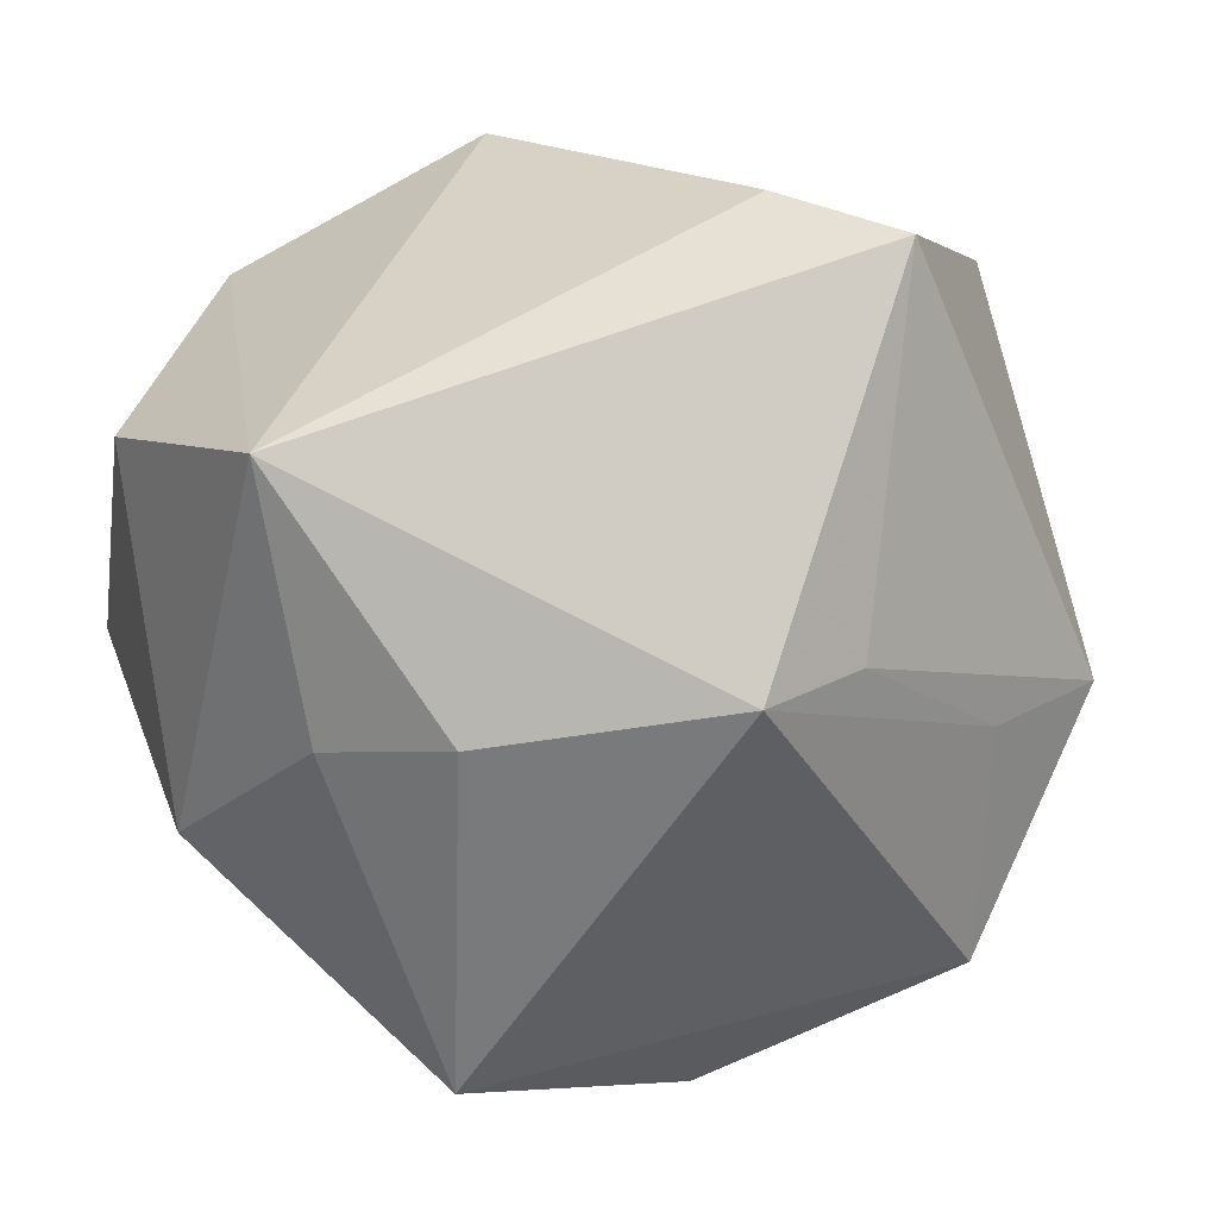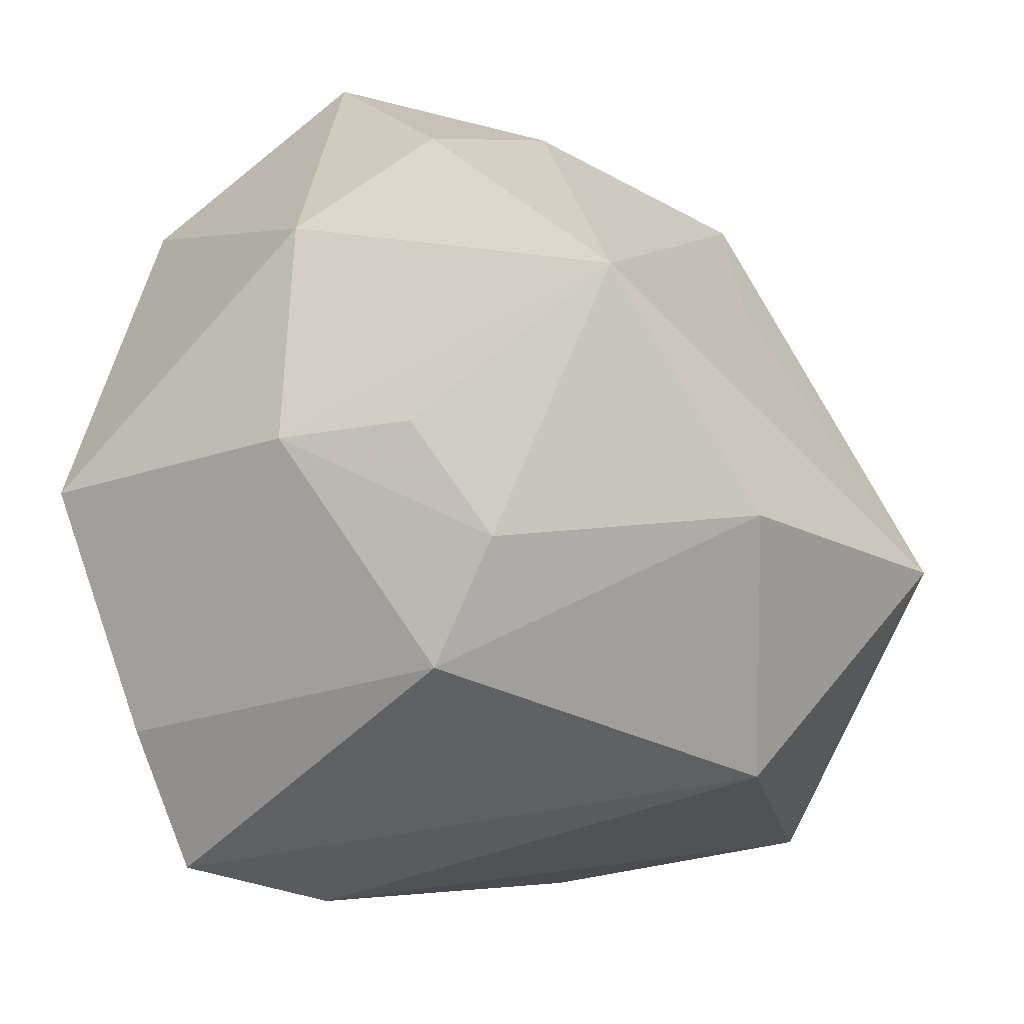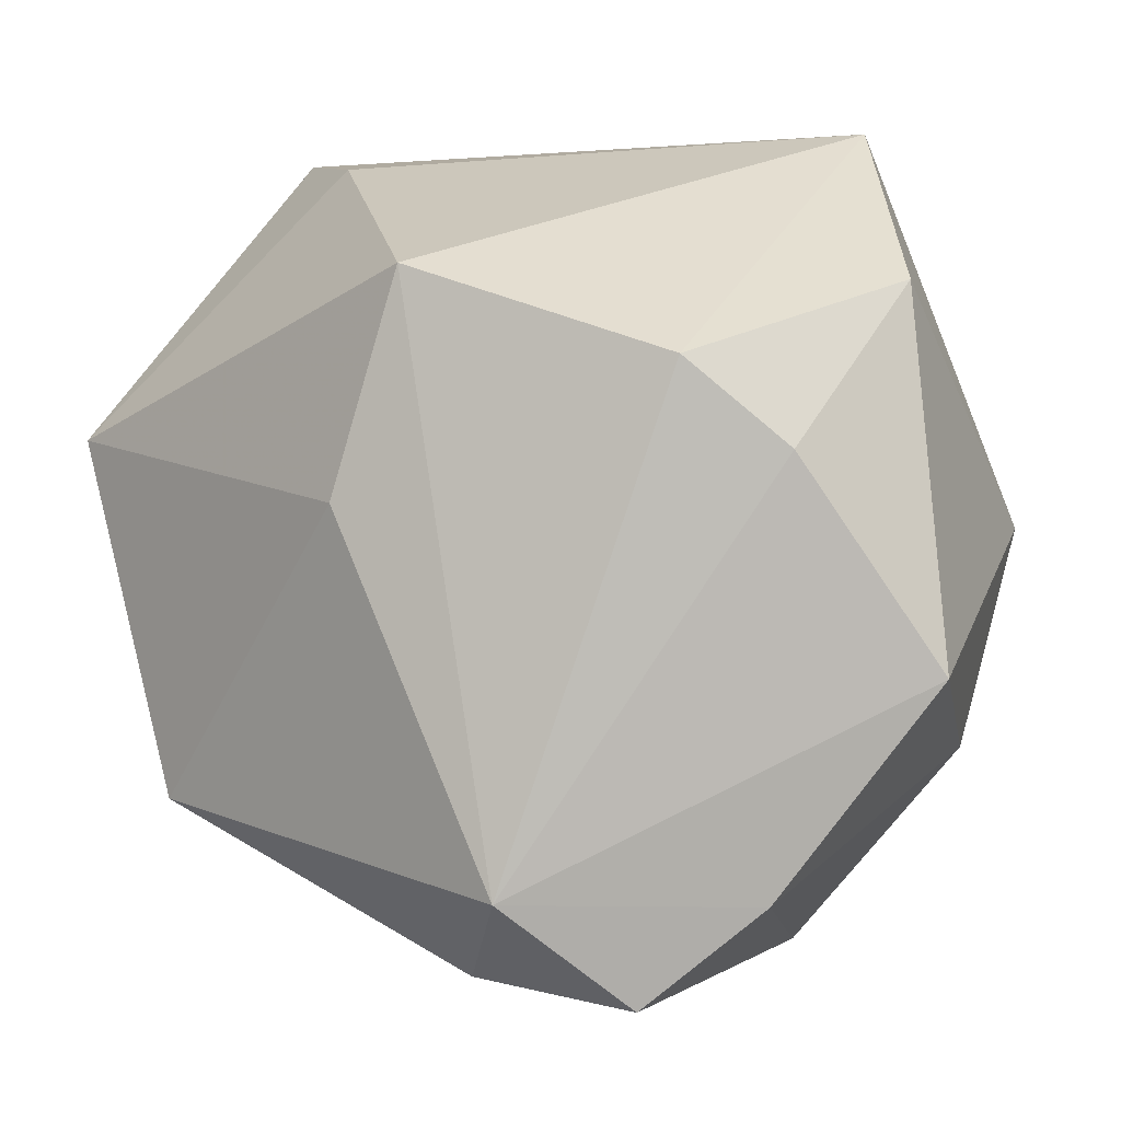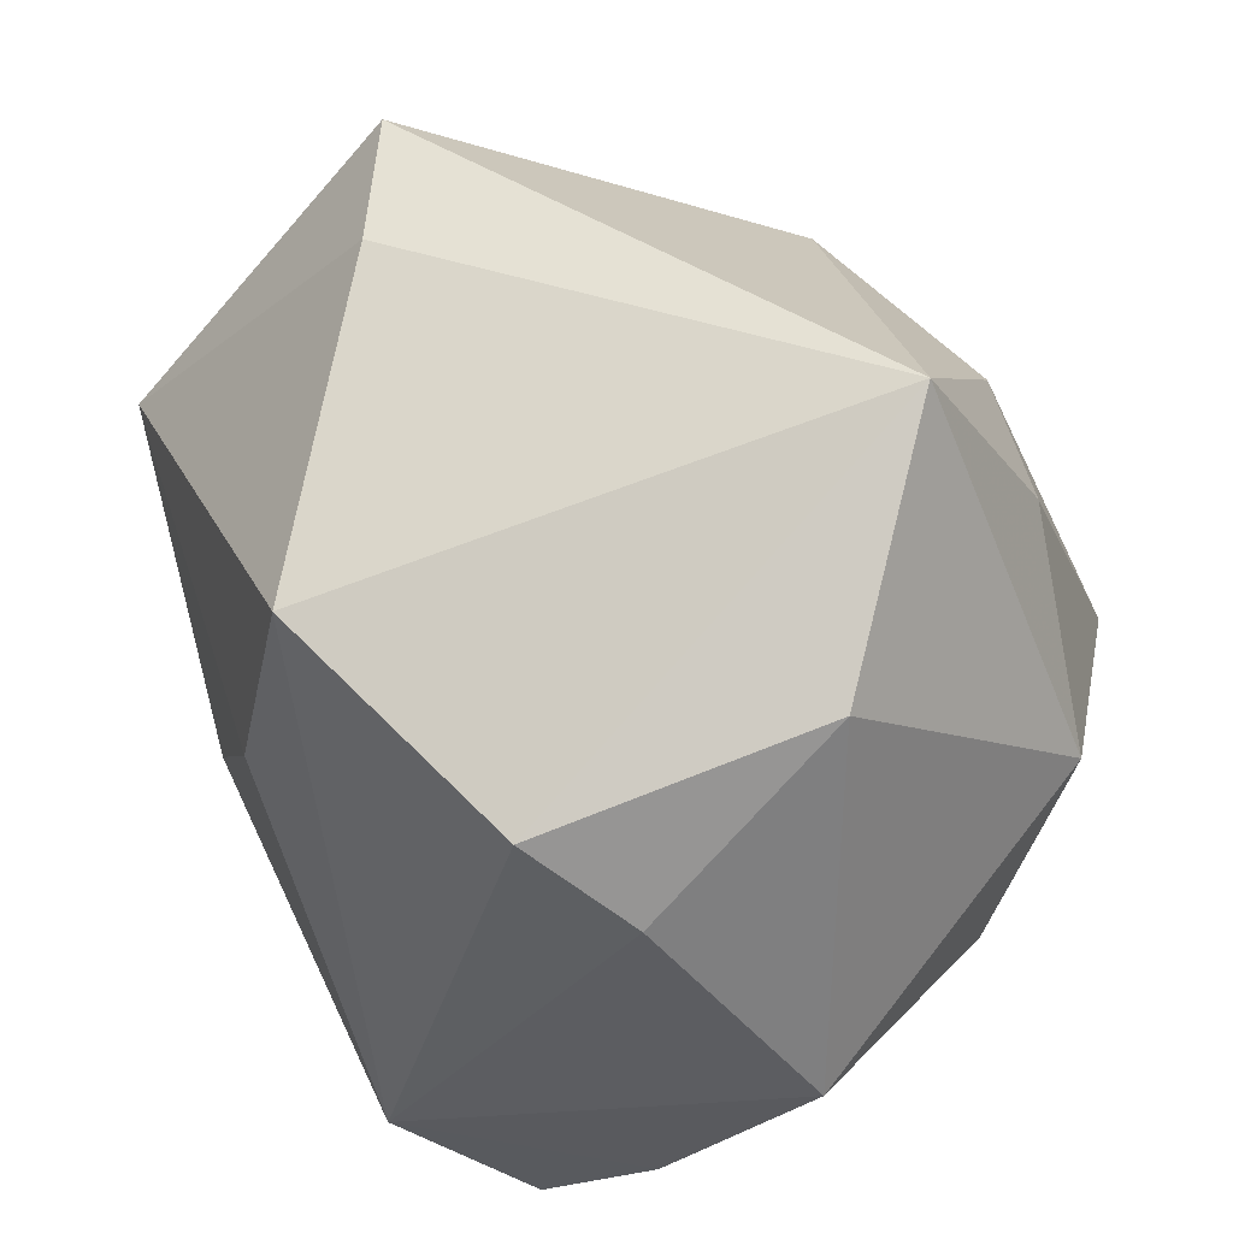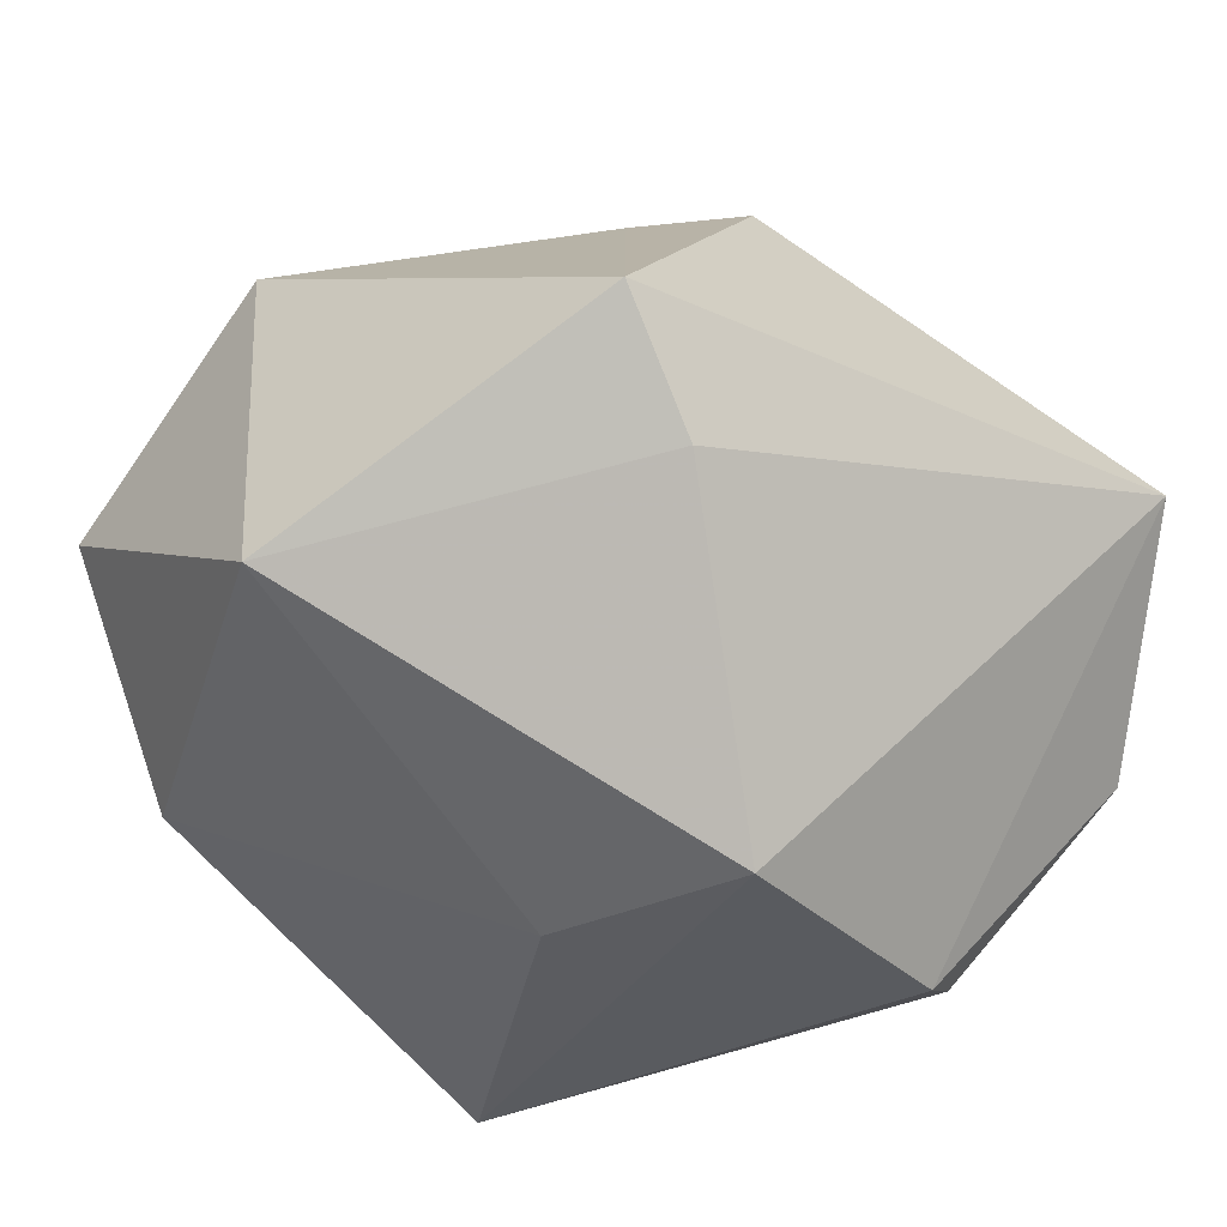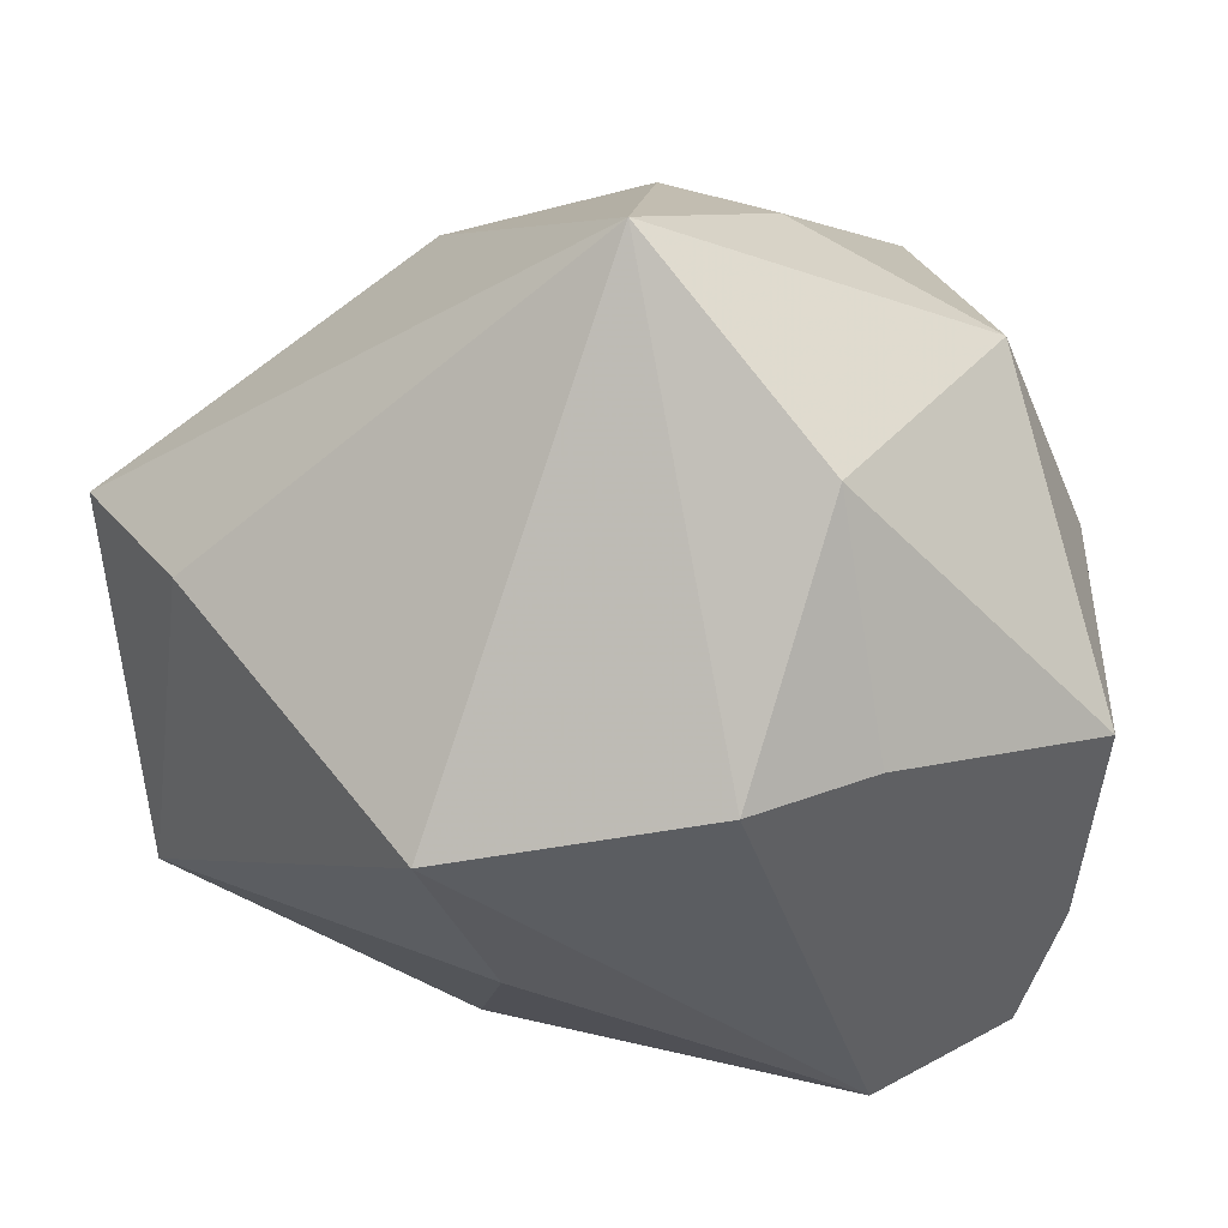
<metadata>
{"format":"obj","ext":"obj","renderer":"f3d","projection":"perspective","resolution":1024,"background":"white","views":[{"elev":56.6,"azim":-21.4,"up":"+Y"},{"elev":-40.2,"azim":-49.3,"up":"+Y"},{"elev":-3.2,"azim":-162.2,"up":"+Y"},{"elev":41.4,"azim":-138.8,"up":"+Y"},{"elev":-32.2,"azim":145.8,"up":"+Z"},{"elev":-35.6,"azim":-144.6,"up":"+Z"}]}
</metadata>
<code>
v -0.022 0.03193 0.002386
v 0.03393 -0.01621 0.003989
v 0.003172 0.01904 -0.02738
v -0.01502 -0.02738 0.007896
v 0.01061 0.01644 0.02063
v -0.03112 -0.008325 -0.01617
v 0.02997 0.0001422 0.01824
v 0.0004022 0.007186 0.02602
v -0.02036 -0.005189 0.02876
v 0.02137 0.03193 0.001346
v 0.03403 0.009737 -0.01142
v -0.01957 -0.02326 -0.01814
v -0.01758 -0.02111 0.01543
v 0.0268 -0.008863 0.01774
v -0.003478 -0.02286 -0.02738
v -0.02796 0.0188 -0.01178
v -0.01547 0.0193 0.01872
v 0.02064 0.00431 0.02124
v -0.02255 0.006328 -0.02346
v 0.001192 -0.02837 -0.01807
v 0.008257 0.003365 -0.02658
v -0.01118 -0.03013 -0.02067
v -0.003536 -0.01738 0.02842
v 0.02564 -0.01667 -0.01446
v -0.01604 0.01227 -0.02738
v -0.02411 -0.01355 0.01342
v -0.03184 0.003102 0.008527
v 0.009955 -0.02785 0.01734
v -0.0283 -0.01294 0.004601
v 0.01504 0.02977 -0.007038
v 0.00248 0.01997 0.02307
v -0.02323 0.01645 0.0139
v 0.01644 -0.01115 0.02976
f 32 27 9
f 1 27 32
f 16 27 1
f 6 27 16
f 29 27 6
f 9 27 29
f 8 31 9
f 13 29 4
f 17 31 1
f 1 32 17
f 9 31 17
f 17 32 9
f 3 15 25
f 1 3 25
f 25 16 1
f 12 22 4
f 4 29 12
f 12 29 6
f 6 15 12
f 12 15 22
f 7 5 18
f 18 5 31
f 1 31 10
f 31 5 10
f 10 5 7
f 4 22 28
f 24 15 21
f 21 15 3
f 20 15 24
f 22 15 20
f 20 28 22
f 9 29 26
f 26 13 9
f 29 13 26
f 6 16 19
f 16 25 19
f 19 15 6
f 19 25 15
f 30 3 1
f 1 10 30
f 11 10 7
f 24 21 11
f 11 21 3
f 3 30 11
f 11 30 10
f 23 13 4
f 4 28 23
f 9 13 23
f 24 11 2
f 2 11 7
f 2 20 24
f 28 20 2
f 33 23 28
f 28 2 33
f 7 18 33
f 31 8 33
f 33 18 31
f 33 8 9
f 9 23 33
f 14 2 7
f 7 33 14
f 14 33 2

</code>
